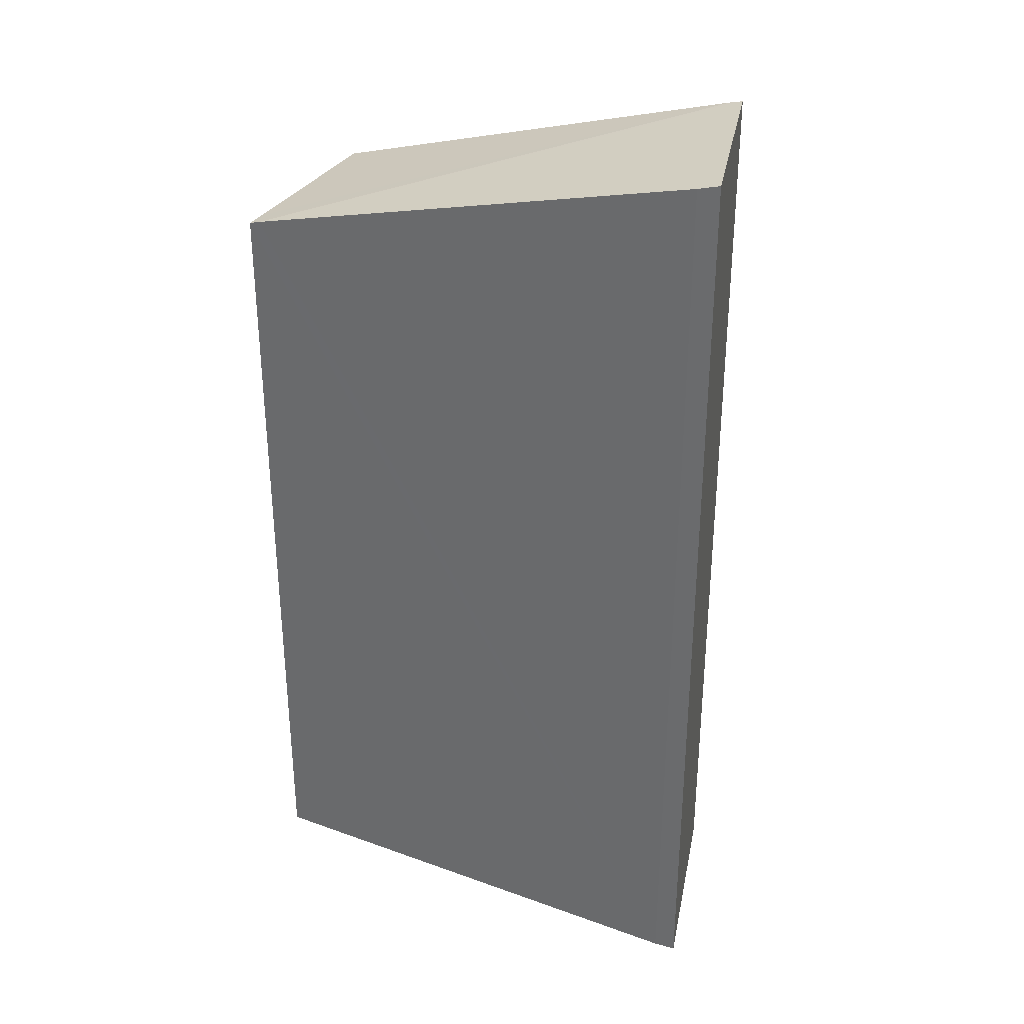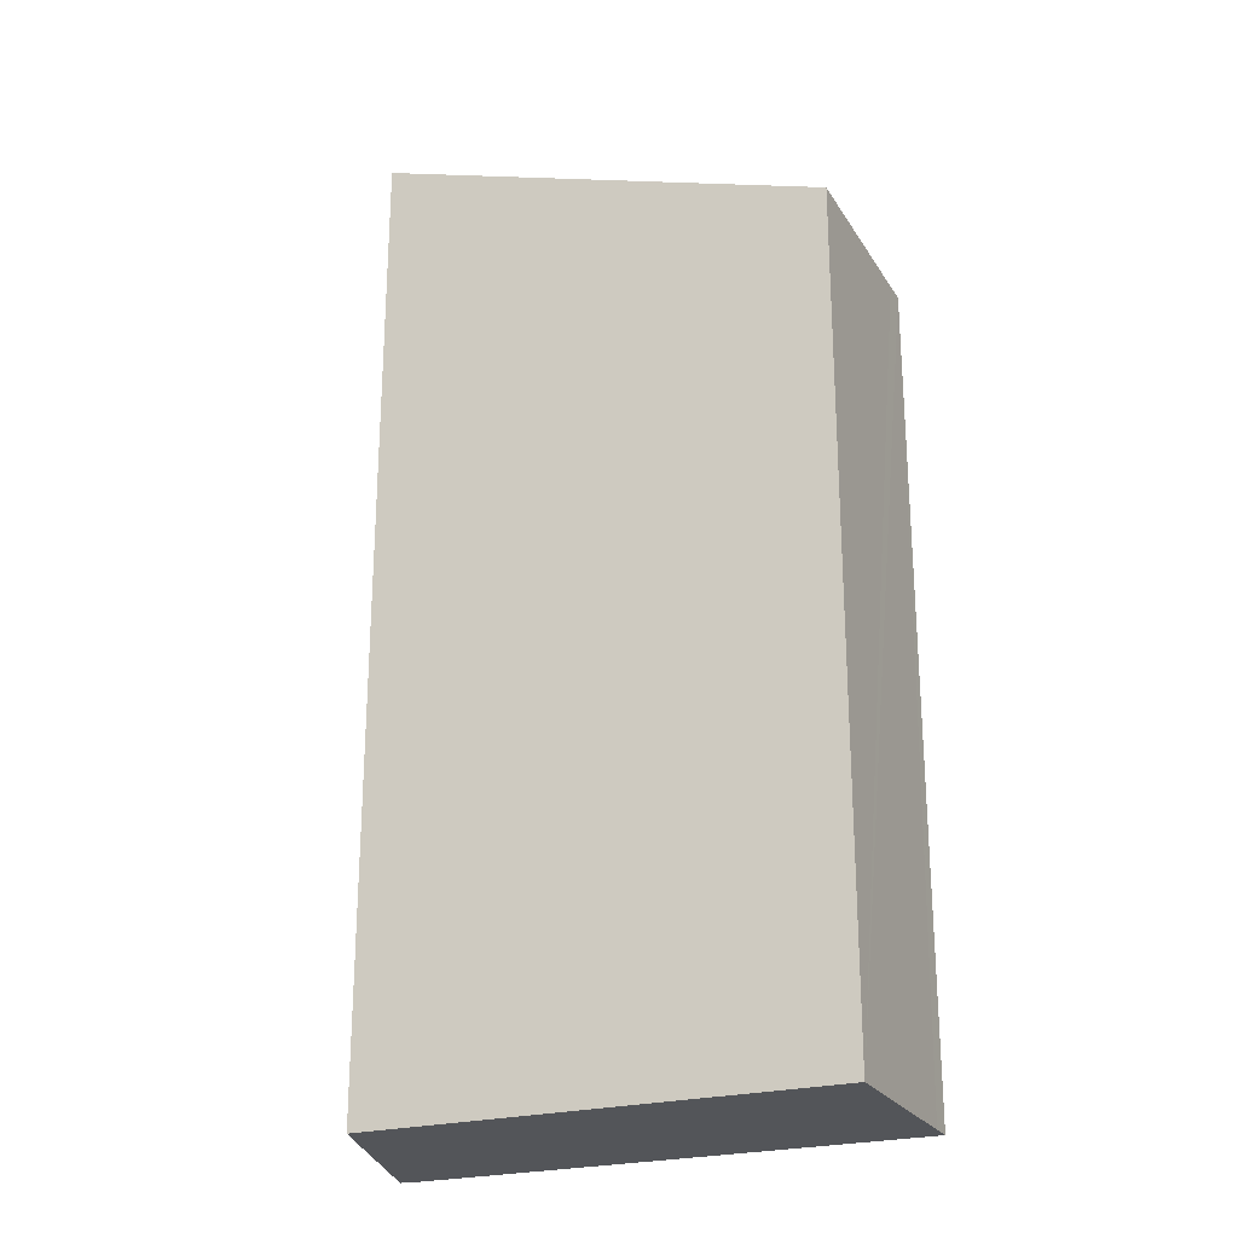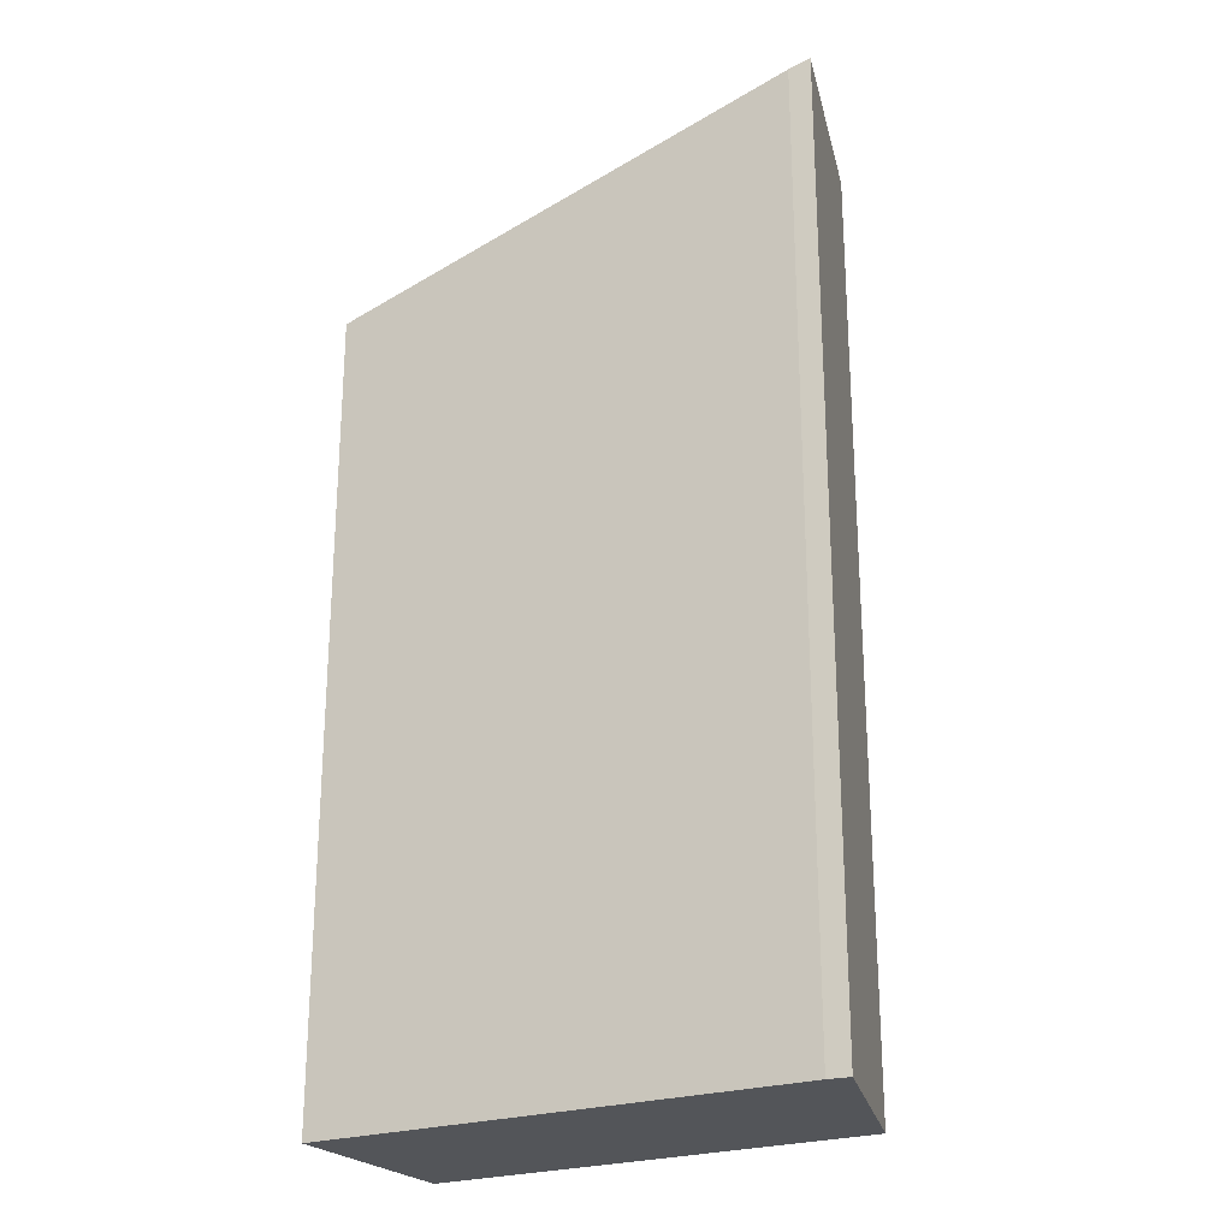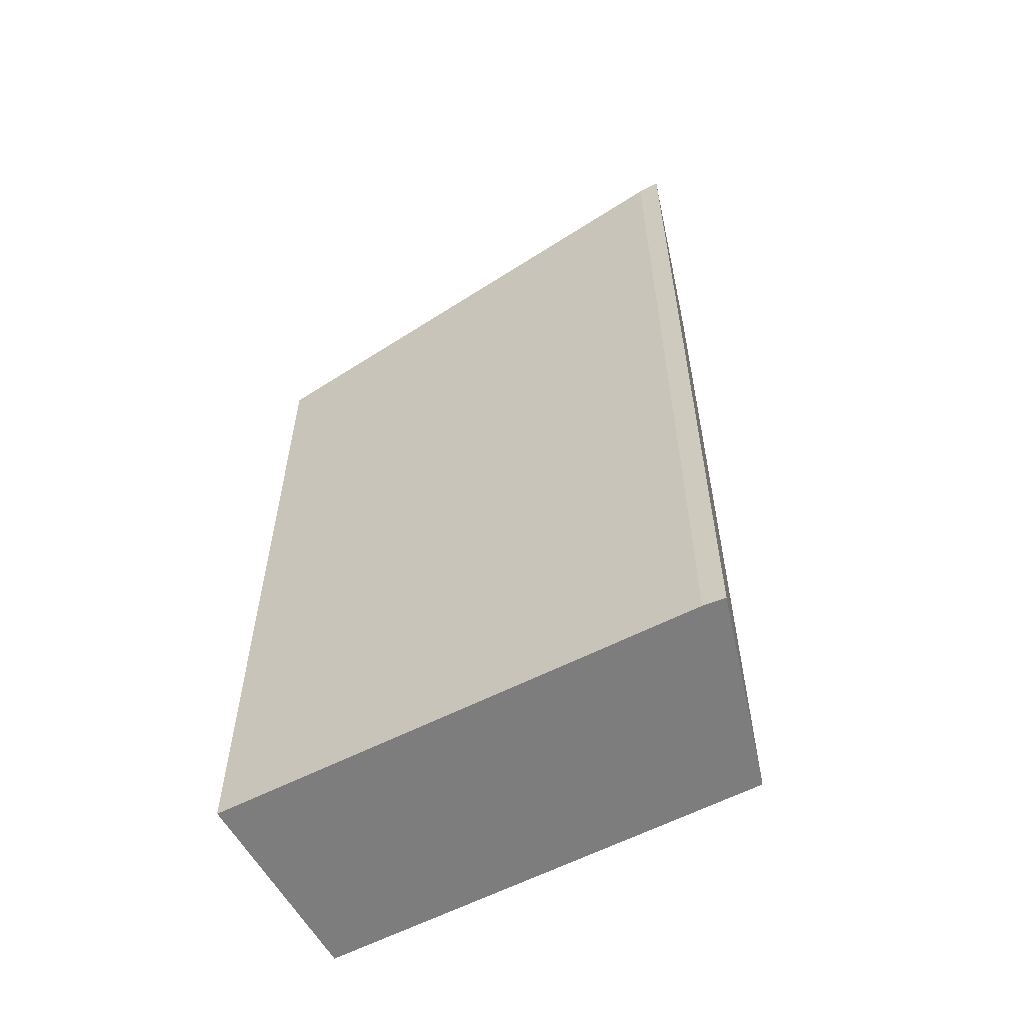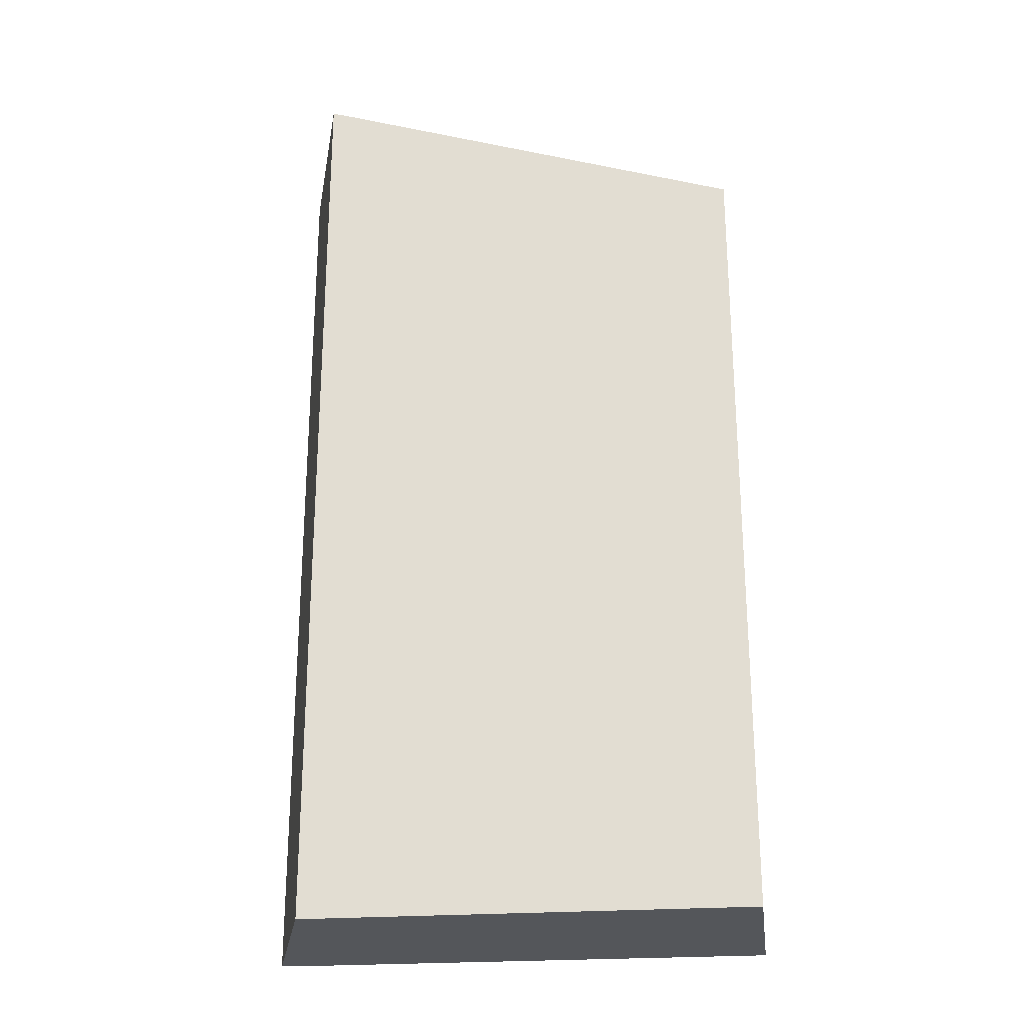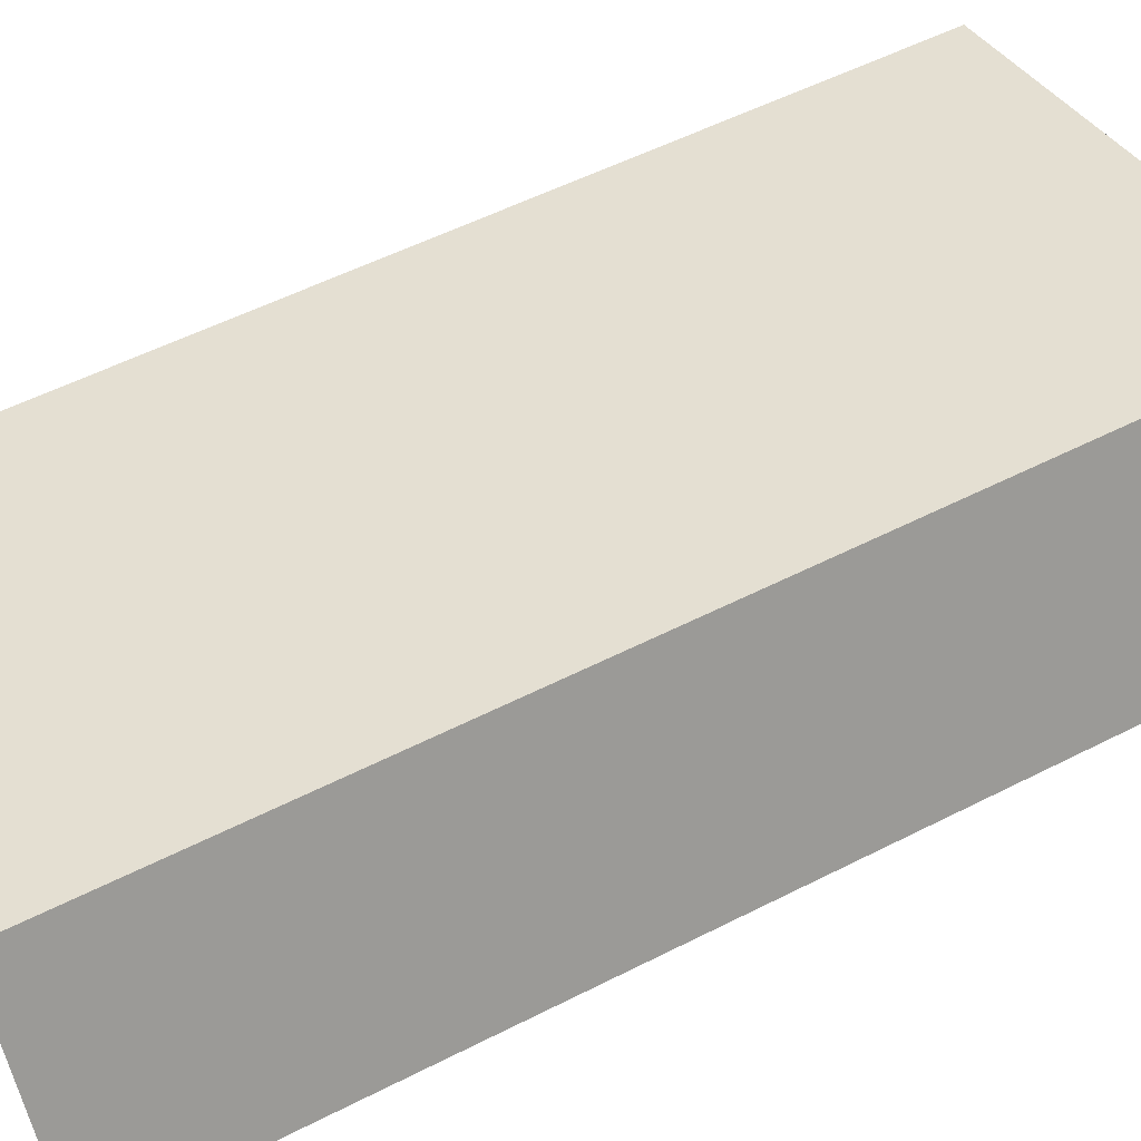
<metadata>
{"format":"obj","ext":"obj","renderer":"f3d","projection":"perspective","resolution":1024,"background":"white","views":[{"elev":33.3,"azim":-139.6,"up":"+Y"},{"elev":-24.5,"azim":37.1,"up":"+Y"},{"elev":-24.4,"azim":-137.7,"up":"+Y"},{"elev":-59.2,"azim":-138.3,"up":"+Y"},{"elev":-25.5,"azim":19.9,"up":"+Y"},{"elev":53.1,"azim":-118.8,"up":"+Z"}]}
</metadata>
<code>
v  8.478 12.93 0.823
v  1.808 15.12 2.806
v  8.557 12.93 1.174
v  7.925 12.93 -1.639
v  7.851 12.93 -1.98
v  7.674 12.99 -1.936
v  1.612 15.18 2.853
v  0.329 15.08 -0.117
v  0 15.18 9.293e-16
v  0.329 7.164e-18 -0.117
v  7.851 1.212e-16 -1.98
v  7.674 1.185e-16 -1.936
v  0 0 0
v  1.612 -1.747e-16 2.853
v  8.557 -7.189e-17 1.174
v  1.808 -1.718e-16 2.806
v  8.478 -5.039e-17 0.823
v  7.925 1.004e-16 -1.639
g defaultobject
f 1 2 3
f 2 1 4
f 2 4 5
f 2 5 6
f 7 8 9
f 8 7 6
f 6 7 2
f 6 10 8
f 10 6 5
f 10 5 11
f 10 11 12
f 8 13 9
f 13 8 10
f 13 7 9
f 7 13 14
f 14 2 7
f 2 14 3
f 3 14 15
f 15 14 16
f 15 1 3
f 1 15 4
f 4 15 5
f 5 15 17
f 5 17 18
f 5 18 11
f 10 14 13
f 14 10 12
f 14 12 16
f 16 12 15
f 15 12 17
f 17 12 18
f 18 12 11

</code>
